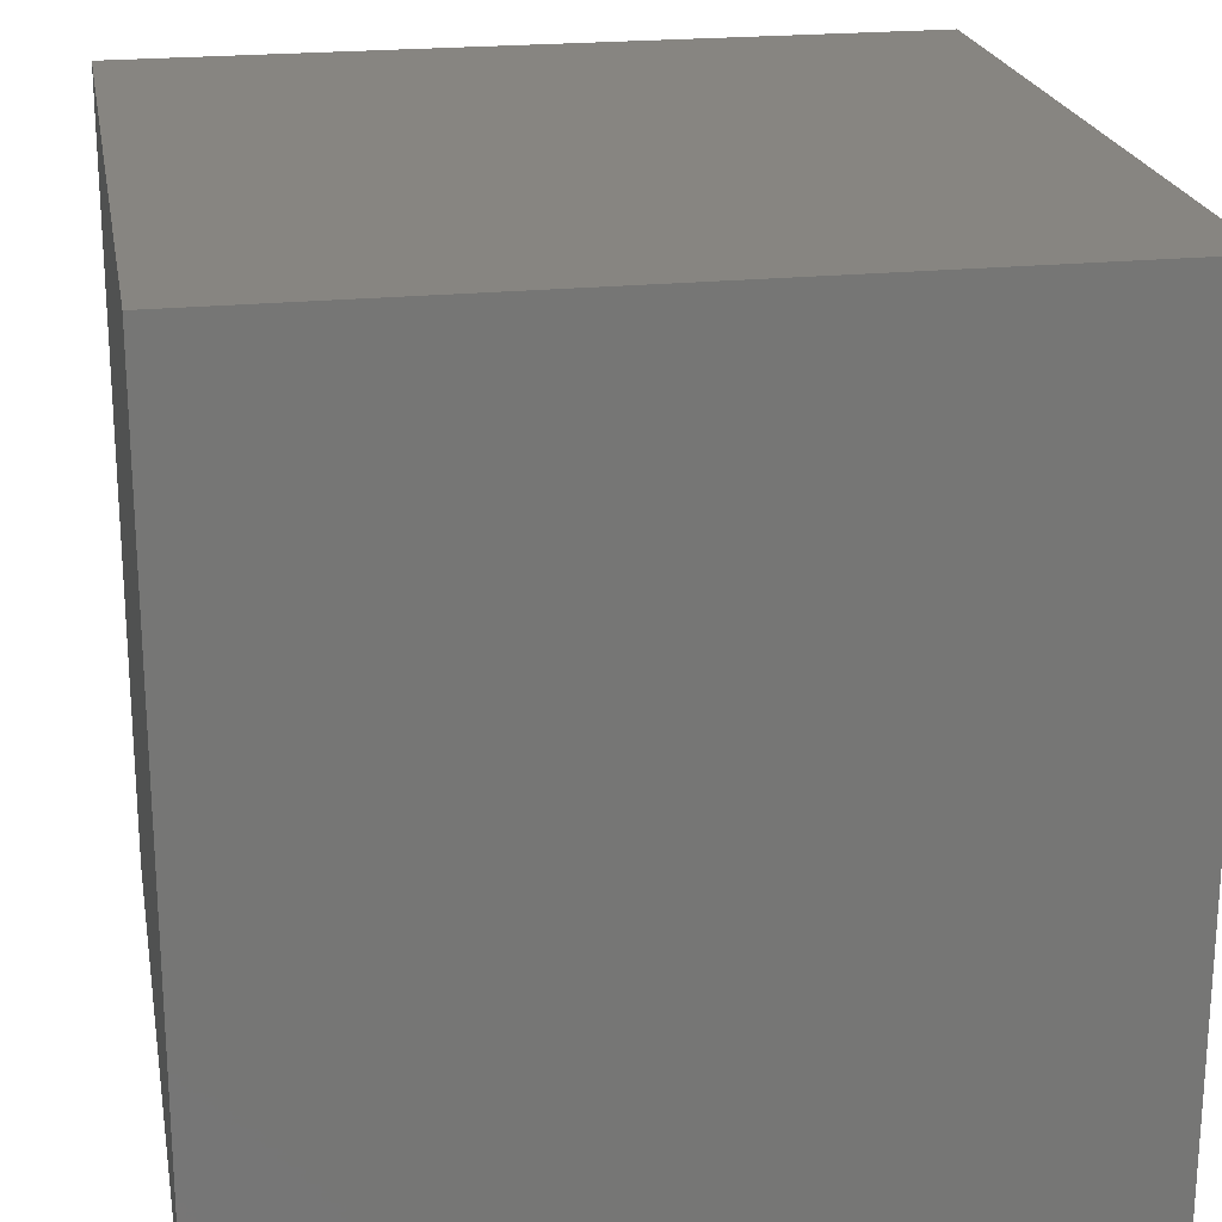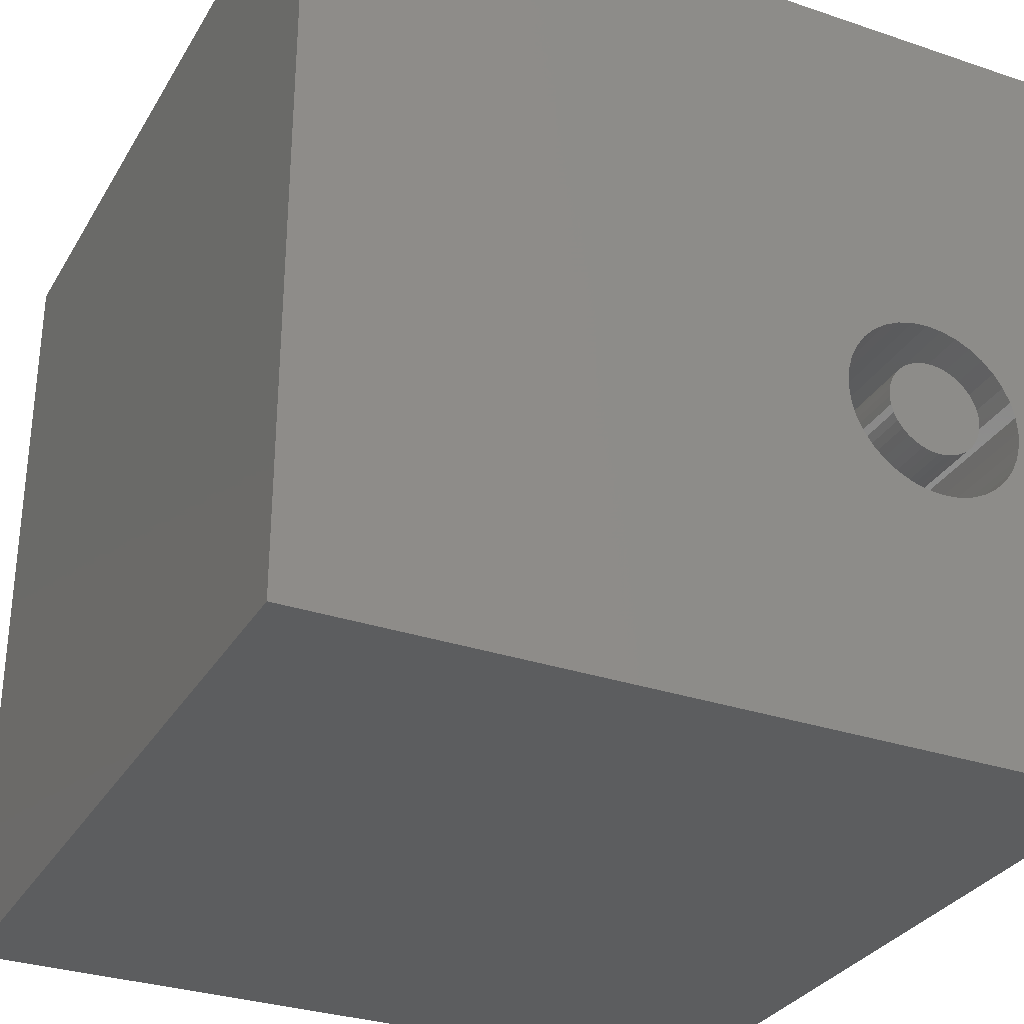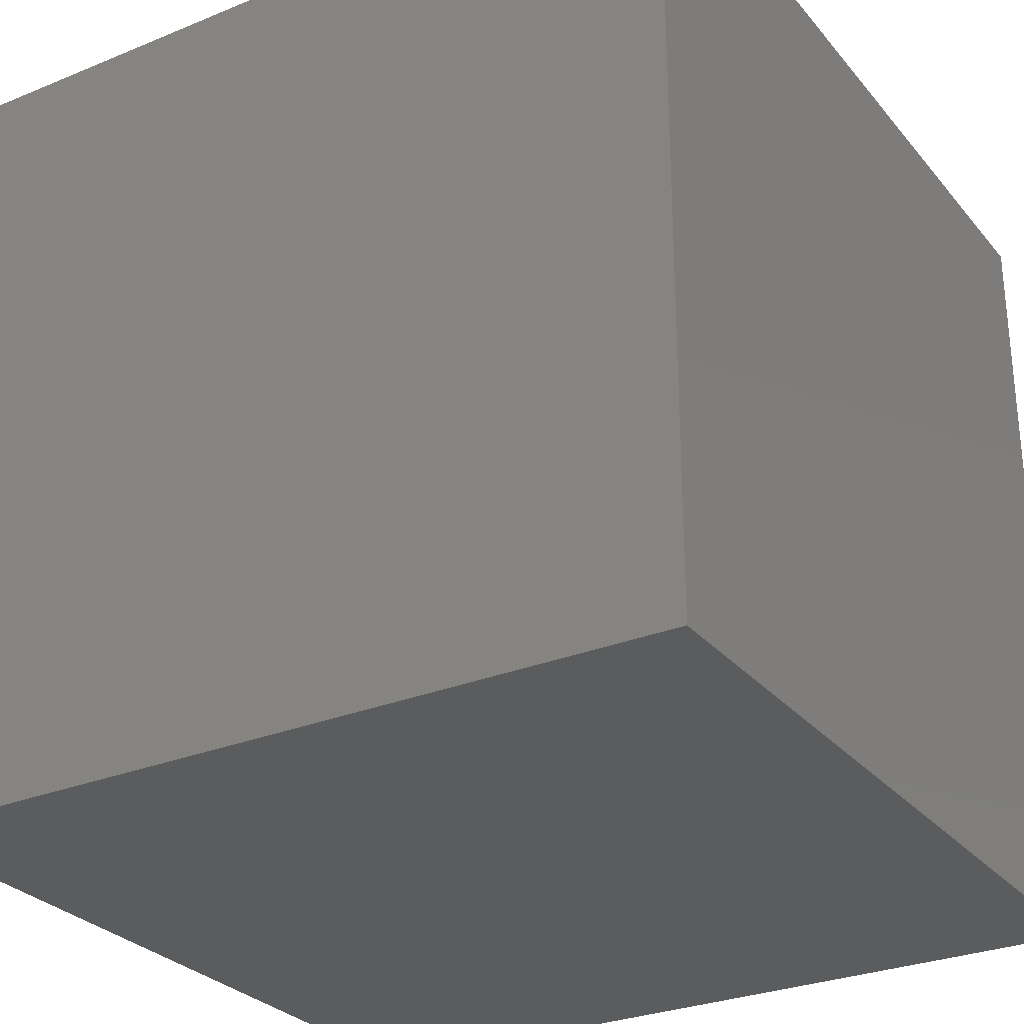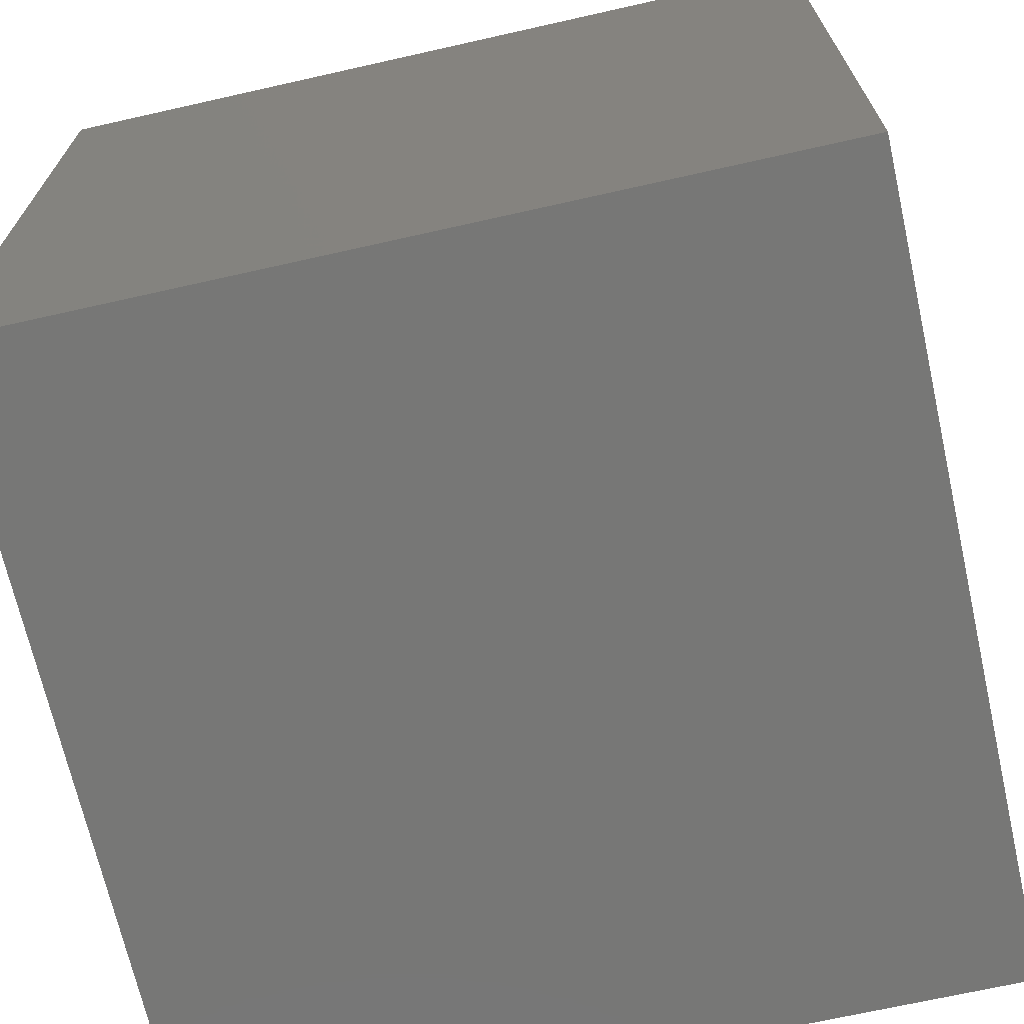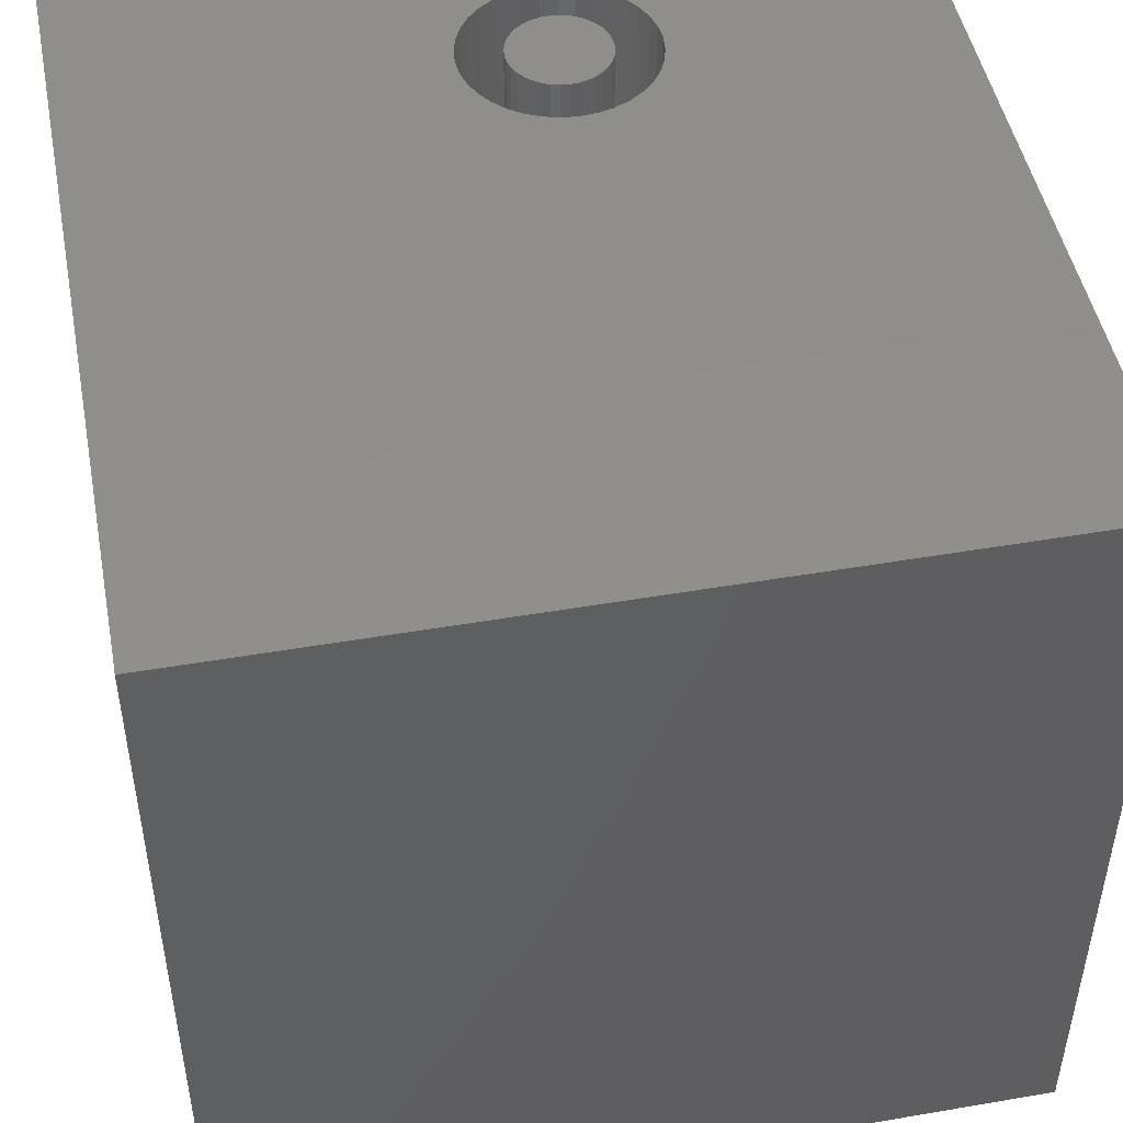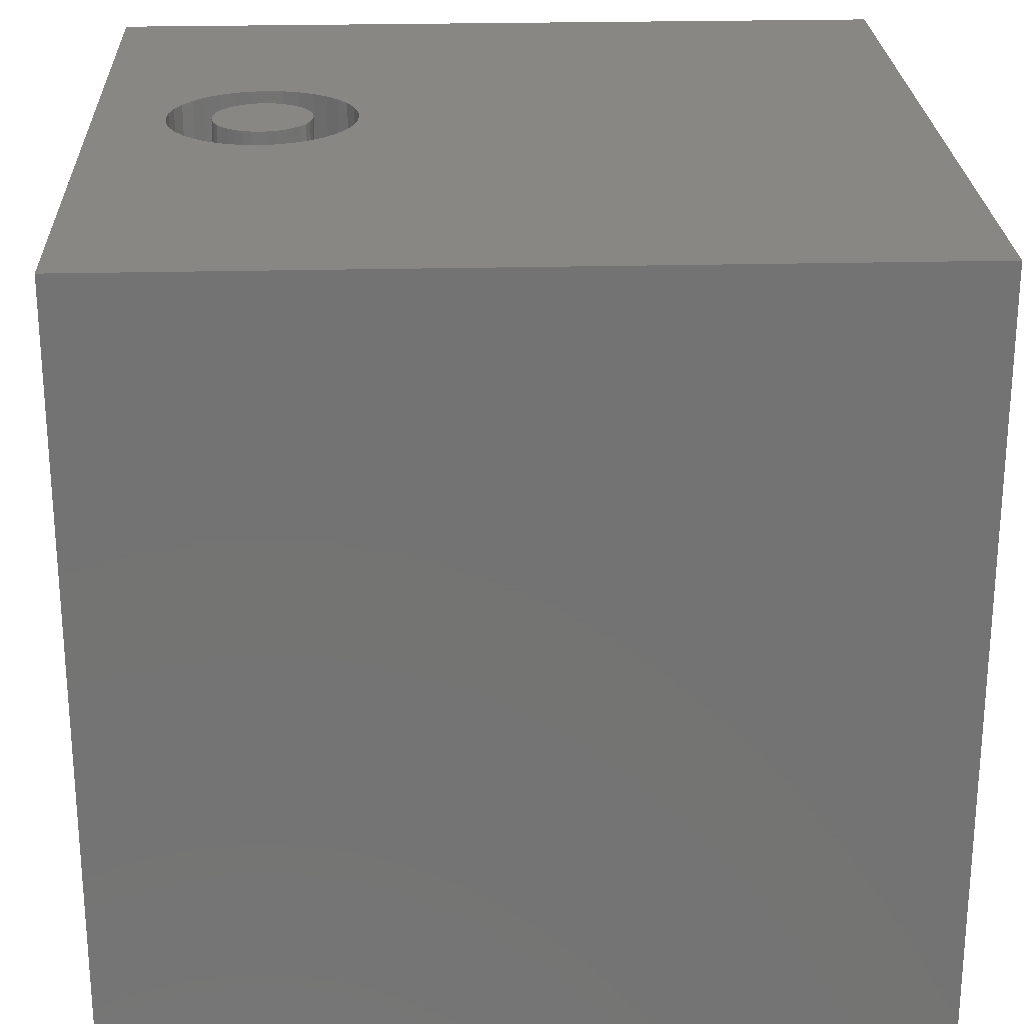
<metadata>
{"format":"stl","ext":"stl","renderer":"f3d","projection":"perspective","resolution":1024,"background":"white","views":[{"elev":21.8,"azim":169.9,"up":"+Y"},{"elev":-31.0,"azim":-25.8,"up":"+Y"},{"elev":-28.8,"azim":121.5,"up":"+Z"},{"elev":-69.3,"azim":12.7,"up":"+Z"},{"elev":48.0,"azim":-100.9,"up":"+Z"},{"elev":24.5,"azim":177.7,"up":"+Z"}]}
</metadata>
<code>
# stl→obj: 152 verts, 300 faces
v 0 10 10
v 0 10 0
v 0 0 10
v 0 0 0
v 7.389 3.449 10
v 7.224 3.565 10
v 8.711 3.565 10
v 8.546 3.449 10
v 10 0 10
v 8.363 3.364 10
v 8.169 3.312 10
v 9.055 4.055 10
v 8.97 3.872 10
v 8.854 3.707 10
v 7.968 3.294 10
v 7.767 3.312 10
v 7.572 3.364 10
v 10 10 10
v 8.546 5.453 10
v 8.711 5.337 10
v 8.854 5.195 10
v 8.97 5.029 10
v 9.055 4.847 10
v 9.107 4.652 10
v 9.125 4.451 10
v 9.107 4.25 10
v 7.081 3.707 10
v 6.966 3.872 10
v 6.881 4.055 10
v 6.828 4.25 10
v 6.811 4.451 10
v 6.828 4.652 10
v 6.881 4.847 10
v 6.966 5.029 10
v 7.081 5.195 10
v 7.224 5.337 10
v 7.968 5.608 10
v 8.169 5.59 10
v 8.363 5.538 10
v 7.389 5.453 10
v 7.572 5.538 10
v 7.767 5.59 10
v 10 10 0
v 10 0 0
v 9.107 4.25 1.975
v 9.125 4.451 1.975
v 9.107 4.652 1.975
v 9.055 4.847 1.975
v 8.97 5.029 1.975
v 8.854 5.195 1.975
v 8.711 5.337 1.975
v 8.546 5.453 1.975
v 8.363 5.538 1.975
v 8.169 5.59 1.975
v 7.968 5.608 1.975
v 7.767 5.59 1.975
v 7.572 5.538 1.975
v 7.389 5.453 1.975
v 7.224 5.337 1.975
v 7.081 5.195 1.975
v 6.966 5.029 1.975
v 6.881 4.847 1.975
v 6.828 4.652 1.975
v 6.811 4.451 1.975
v 6.828 4.25 1.975
v 6.881 4.055 1.975
v 6.966 3.872 1.975
v 7.081 3.707 1.975
v 7.224 3.565 1.975
v 7.389 3.449 1.975
v 7.572 3.364 1.975
v 7.767 3.312 1.975
v 7.968 3.294 1.975
v 8.169 3.312 1.975
v 8.363 3.364 1.975
v 8.546 3.449 1.975
v 8.711 3.565 1.975
v 8.854 3.707 1.975
v 8.97 3.872 1.975
v 9.055 4.055 1.975
v 7.662 3.922 1.975
v 7.759 3.877 1.975
v 7.862 3.849 1.975
v 7.968 3.84 1.975
v 8.074 3.849 1.975
v 8.177 3.877 1.975
v 8.273 3.922 1.975
v 8.36 3.983 1.975
v 8.436 4.058 1.975
v 8.497 4.145 1.975
v 8.542 4.242 1.975
v 8.569 4.345 1.975
v 8.579 4.451 1.975
v 8.569 4.557 1.975
v 8.542 4.66 1.975
v 8.497 4.756 1.975
v 8.436 4.844 1.975
v 8.36 4.919 1.975
v 8.273 4.98 1.975
v 8.177 5.025 1.975
v 8.074 5.053 1.975
v 7.968 5.062 1.975
v 7.862 5.053 1.975
v 7.759 5.025 1.975
v 7.662 4.98 1.975
v 7.575 4.919 1.975
v 7.5 4.844 1.975
v 7.439 4.756 1.975
v 7.394 4.66 1.975
v 7.366 4.557 1.975
v 7.357 4.451 1.975
v 7.366 4.345 1.975
v 7.394 4.242 1.975
v 7.439 4.145 1.975
v 7.5 4.058 1.975
v 7.575 3.983 1.975
v 8.579 4.451 10
v 8.569 4.345 10
v 8.542 4.242 10
v 8.497 4.145 10
v 8.436 4.058 10
v 8.36 3.983 10
v 8.273 3.922 10
v 8.177 3.877 10
v 8.074 3.849 10
v 7.968 3.84 10
v 7.862 3.849 10
v 7.759 3.877 10
v 7.662 3.922 10
v 7.575 3.983 10
v 7.5 4.058 10
v 7.439 4.145 10
v 7.394 4.242 10
v 7.366 4.345 10
v 7.357 4.451 10
v 7.366 4.557 10
v 7.394 4.66 10
v 7.439 4.756 10
v 7.5 4.844 10
v 7.575 4.919 10
v 7.662 4.98 10
v 7.759 5.025 10
v 7.862 5.053 10
v 7.968 5.062 10
v 8.074 5.053 10
v 8.177 5.025 10
v 8.273 4.98 10
v 8.36 4.919 10
v 8.436 4.844 10
v 8.497 4.756 10
v 8.542 4.66 10
v 8.569 4.557 10
f 1 2 3
f 3 2 4
f 5 6 3
f 7 8 9
f 9 8 10
f 9 10 11
f 12 13 9
f 9 13 14
f 9 14 7
f 11 15 9
f 9 15 16
f 9 16 3
f 3 16 17
f 3 17 5
f 18 19 20
f 20 21 18
f 18 21 22
f 18 22 23
f 23 24 18
f 18 24 25
f 18 25 9
f 9 25 26
f 9 26 12
f 6 27 3
f 3 27 28
f 3 28 29
f 29 30 3
f 3 30 31
f 3 31 1
f 1 31 32
f 1 32 33
f 33 34 1
f 1 34 35
f 1 35 36
f 37 38 18
f 18 38 39
f 18 39 19
f 36 40 1
f 1 40 41
f 1 41 18
f 18 41 42
f 18 42 37
f 43 18 44
f 44 18 9
f 2 43 4
f 4 43 44
f 18 43 1
f 1 43 2
f 44 9 4
f 4 9 3
f 45 25 46
f 46 25 24
f 46 24 47
f 47 24 23
f 47 23 48
f 48 23 22
f 48 22 49
f 49 22 21
f 49 21 50
f 50 21 20
f 50 20 51
f 51 20 19
f 51 19 52
f 52 19 39
f 52 39 53
f 53 39 38
f 53 38 54
f 54 38 37
f 54 37 55
f 55 37 42
f 55 42 56
f 56 42 41
f 56 41 57
f 57 41 40
f 57 40 58
f 58 40 36
f 58 36 59
f 59 36 35
f 59 35 60
f 60 35 34
f 60 34 61
f 61 34 33
f 61 33 62
f 62 33 32
f 62 32 63
f 63 32 31
f 63 31 64
f 64 31 30
f 64 30 65
f 65 30 29
f 65 29 66
f 66 29 28
f 66 28 67
f 67 28 27
f 67 27 68
f 68 27 6
f 68 6 69
f 69 6 5
f 69 5 70
f 70 5 17
f 70 17 71
f 71 17 16
f 71 16 72
f 72 16 15
f 72 15 73
f 73 15 11
f 73 11 74
f 74 11 10
f 74 10 75
f 75 10 8
f 75 8 76
f 76 8 7
f 76 7 77
f 77 7 14
f 77 14 78
f 78 14 13
f 78 13 79
f 79 13 12
f 79 12 80
f 80 12 26
f 80 26 45
f 45 26 25
f 81 70 82
f 82 70 71
f 82 71 83
f 83 71 72
f 83 72 84
f 84 72 73
f 84 73 85
f 85 73 74
f 85 74 86
f 86 74 75
f 86 75 87
f 87 75 76
f 87 76 88
f 88 76 77
f 88 77 89
f 89 77 78
f 89 78 90
f 90 78 79
f 90 79 91
f 91 79 80
f 91 80 92
f 92 80 45
f 92 45 93
f 93 45 46
f 93 46 94
f 94 46 47
f 94 47 95
f 95 47 48
f 95 48 96
f 96 48 49
f 96 49 97
f 97 49 50
f 97 50 98
f 98 50 51
f 98 51 99
f 99 51 52
f 99 52 100
f 100 52 53
f 100 53 101
f 101 53 54
f 101 54 102
f 102 54 55
f 102 55 103
f 103 55 56
f 103 56 104
f 104 56 57
f 104 57 105
f 105 57 58
f 105 58 106
f 106 58 59
f 106 59 107
f 107 59 60
f 107 60 108
f 108 60 61
f 108 61 109
f 109 61 62
f 109 62 110
f 110 62 63
f 110 63 111
f 111 63 64
f 111 64 112
f 112 64 65
f 112 65 113
f 113 65 66
f 113 66 114
f 114 66 67
f 114 67 115
f 115 67 68
f 115 68 116
f 116 68 69
f 116 69 81
f 81 69 70
f 94 117 93
f 93 117 118
f 93 118 92
f 92 118 119
f 92 119 91
f 91 119 120
f 91 120 90
f 90 120 121
f 90 121 89
f 89 121 122
f 89 122 88
f 88 122 123
f 88 123 87
f 87 123 124
f 87 124 86
f 86 124 125
f 86 125 85
f 85 125 126
f 85 126 84
f 84 126 127
f 84 127 83
f 83 127 128
f 83 128 82
f 82 128 129
f 82 129 81
f 81 129 130
f 81 130 116
f 116 130 131
f 116 131 115
f 115 131 132
f 115 132 114
f 114 132 133
f 114 133 113
f 113 133 134
f 113 134 112
f 112 134 135
f 112 135 111
f 111 135 136
f 111 136 110
f 110 136 137
f 110 137 109
f 109 137 138
f 109 138 108
f 108 138 139
f 108 139 107
f 107 139 140
f 107 140 106
f 106 140 141
f 106 141 105
f 105 141 142
f 105 142 104
f 104 142 143
f 104 143 103
f 103 143 144
f 103 144 102
f 102 144 145
f 102 145 101
f 101 145 146
f 101 146 100
f 100 146 147
f 100 147 99
f 99 147 148
f 99 148 98
f 98 148 149
f 98 149 97
f 97 149 150
f 97 150 96
f 96 150 151
f 96 151 95
f 95 151 152
f 95 152 94
f 94 152 117
f 141 140 117
f 119 135 120
f 120 135 121
f 119 118 135
f 135 118 117
f 135 117 136
f 136 117 137
f 125 124 133
f 133 124 123
f 141 117 142
f 142 117 152
f 142 152 151
f 140 139 117
f 117 139 138
f 117 138 137
f 135 134 121
f 121 134 133
f 121 133 122
f 122 133 123
f 151 150 142
f 142 150 149
f 142 149 143
f 146 145 144
f 131 130 129
f 128 127 133
f 133 127 126
f 133 126 125
f 146 144 147
f 128 133 129
f 129 133 132
f 129 132 131
f 143 149 144
f 144 149 148
f 144 148 147

</code>
